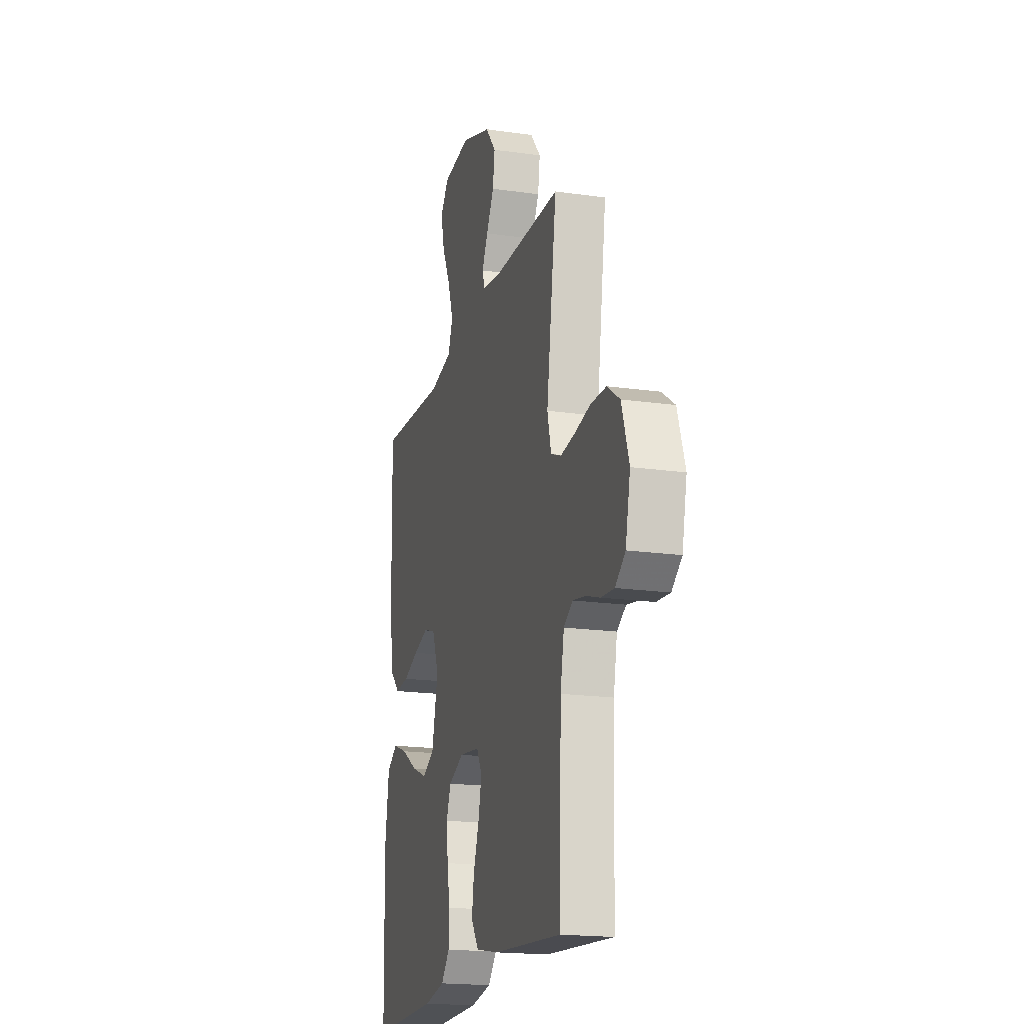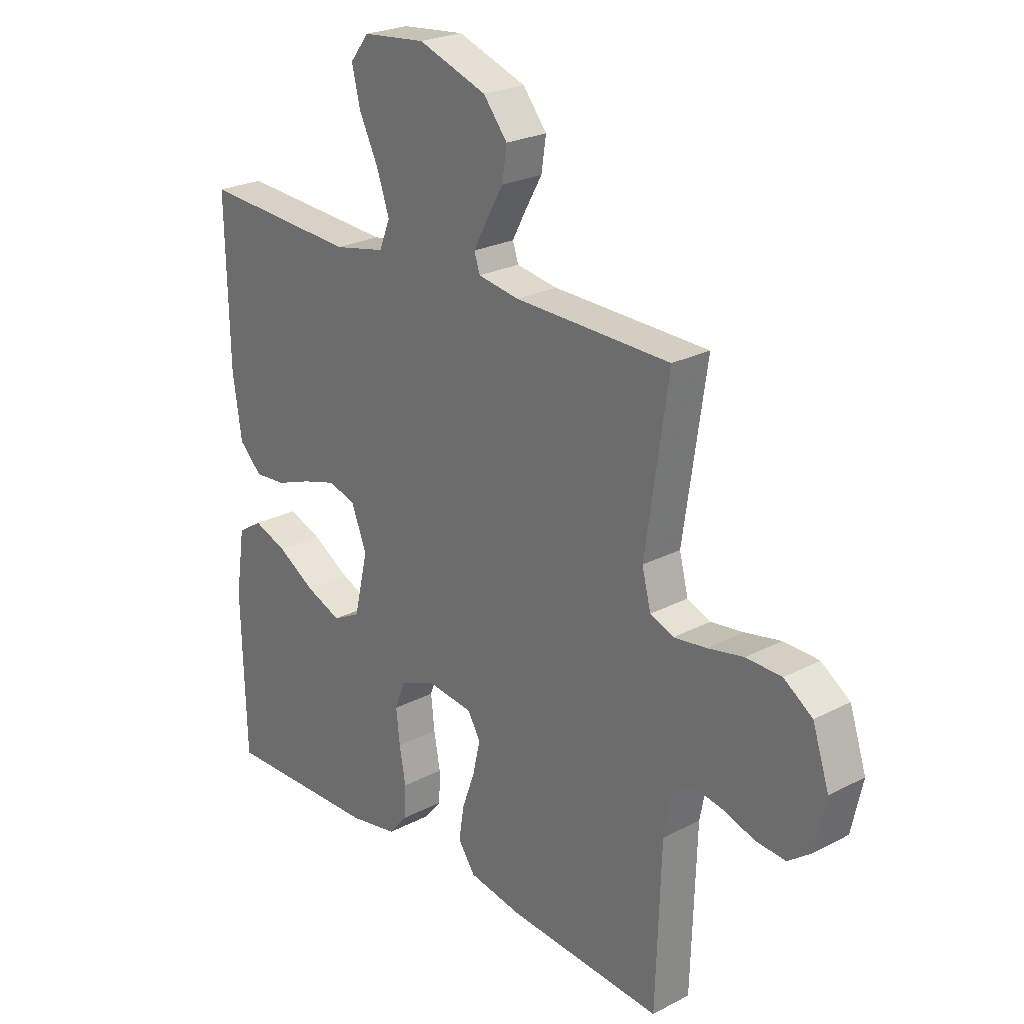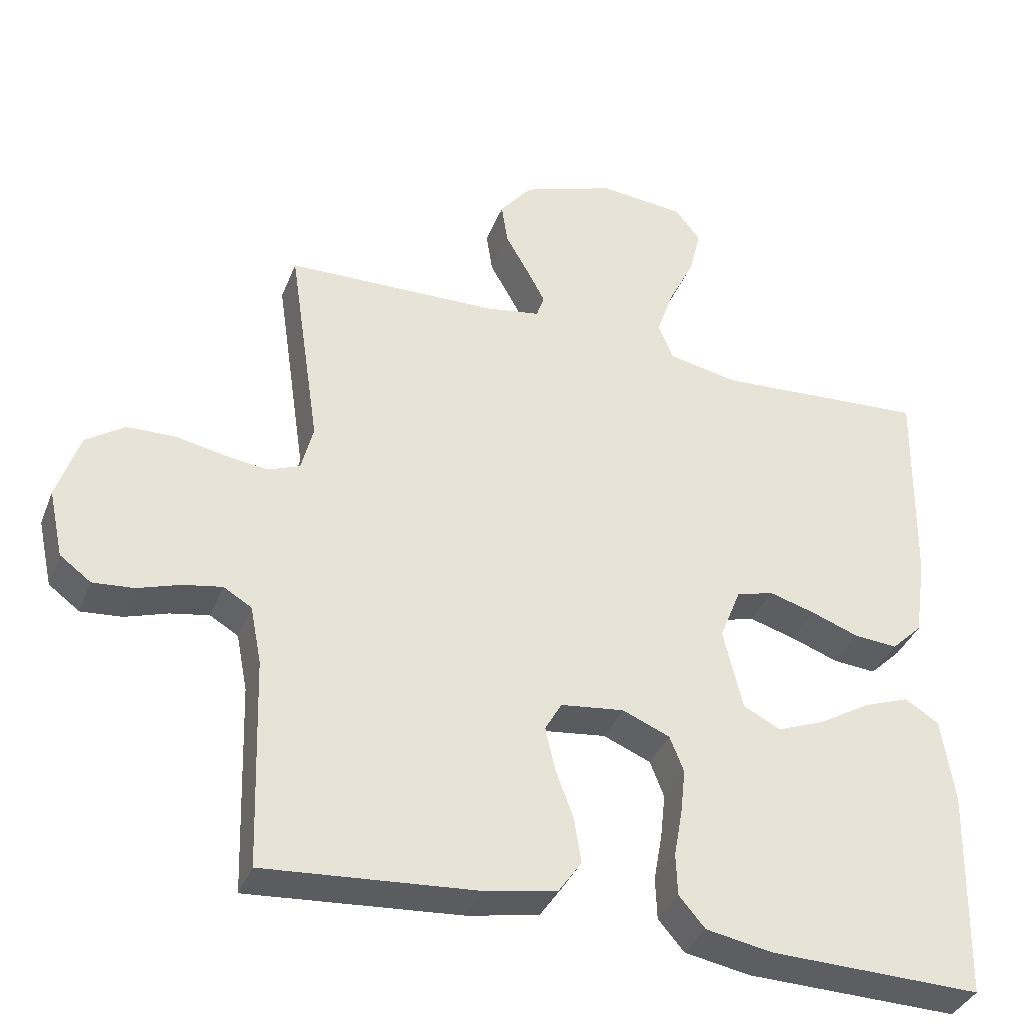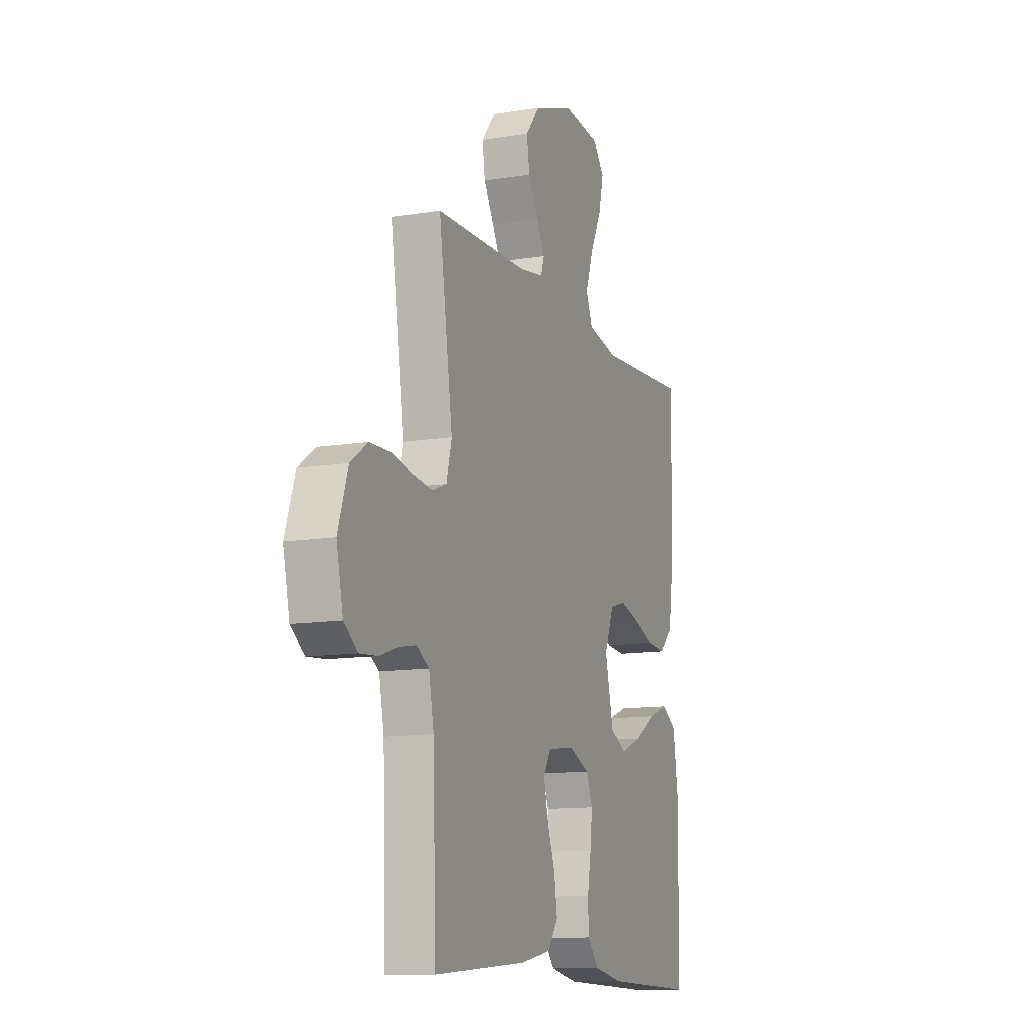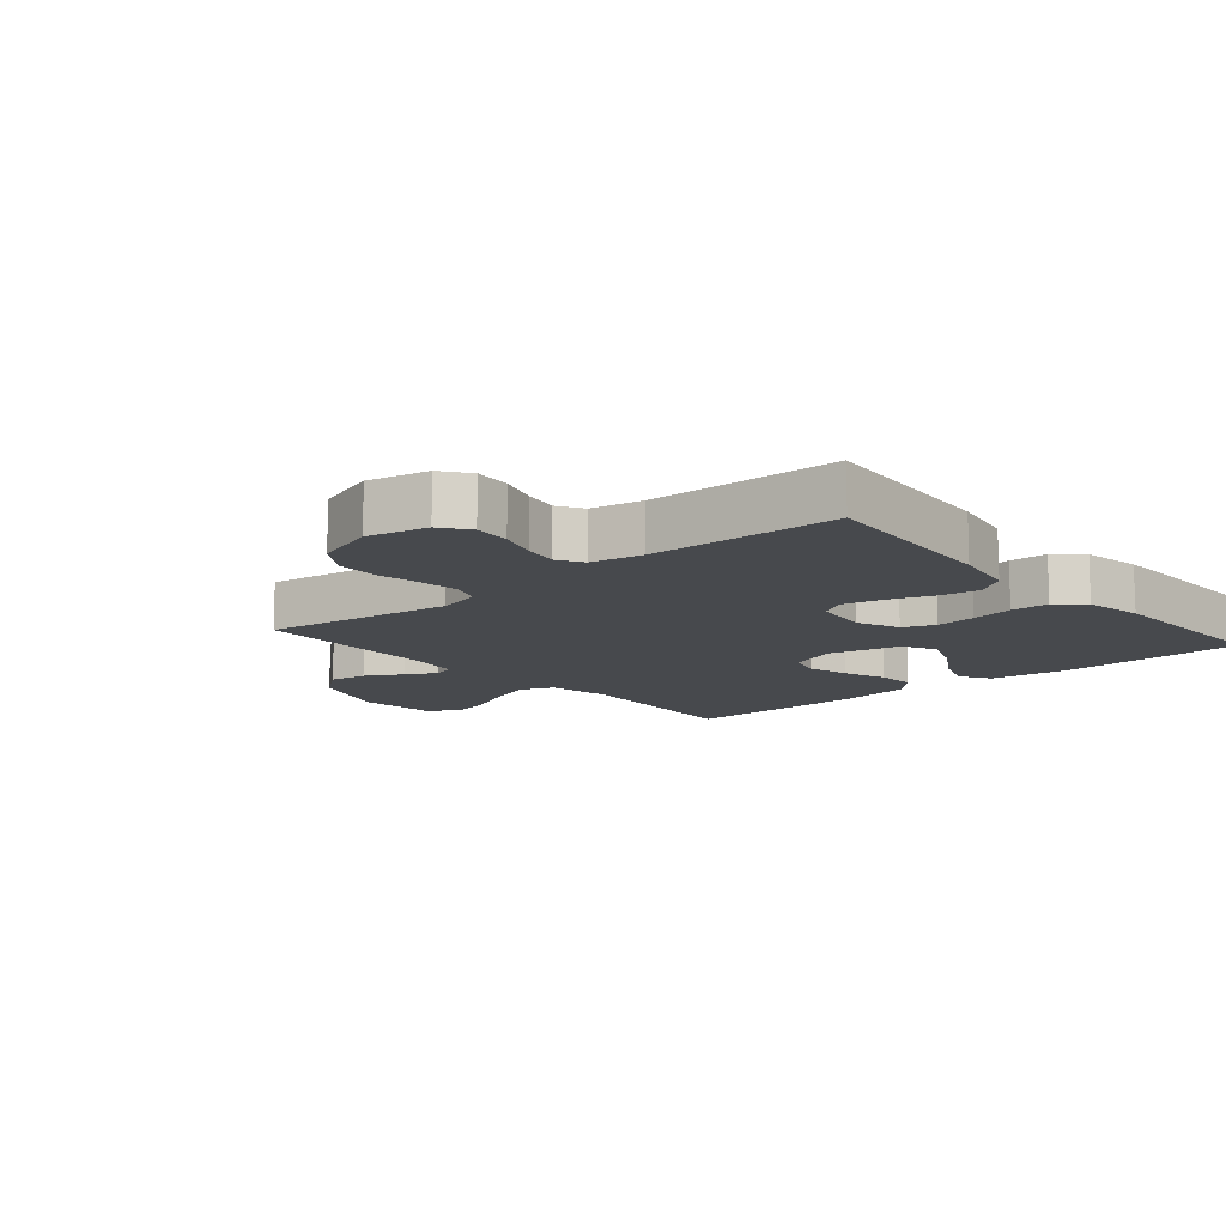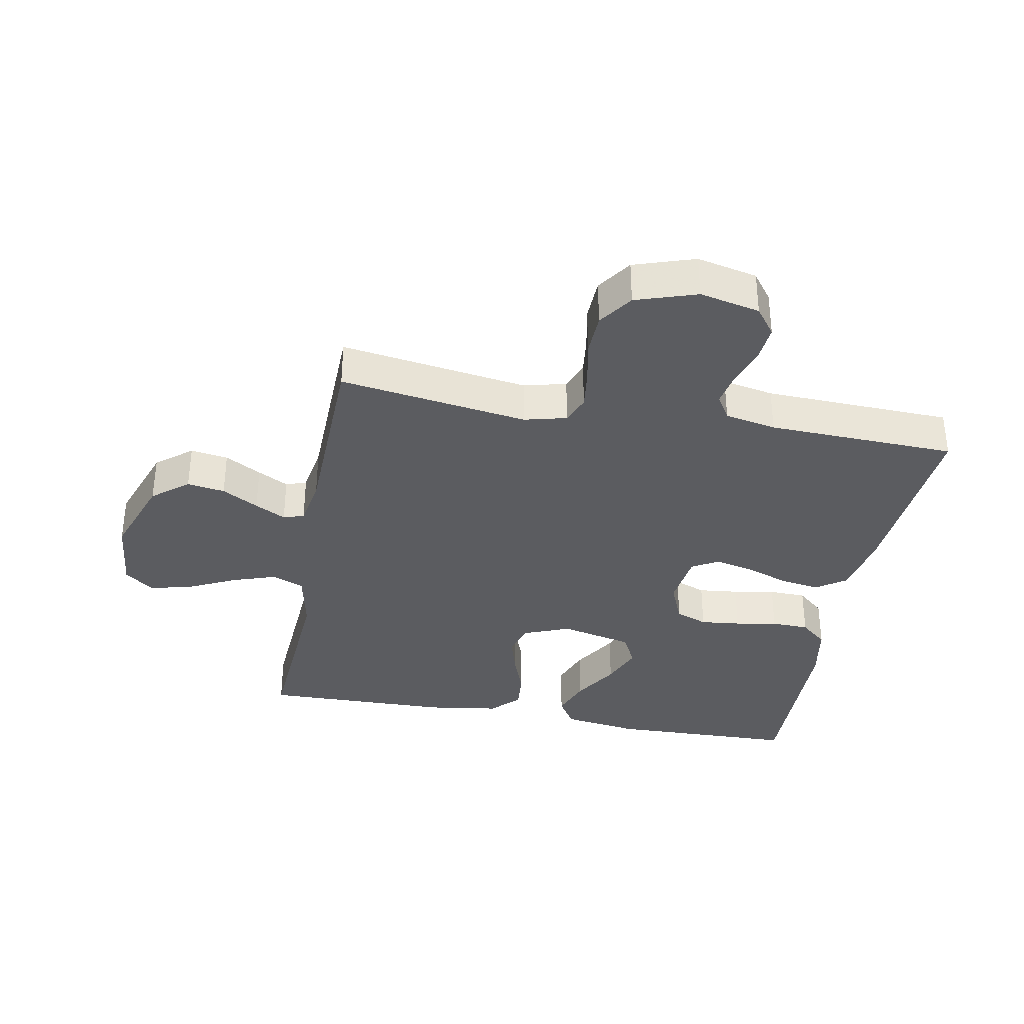
<metadata>
{"format":"obj","ext":"obj","renderer":"f3d","projection":"perspective","resolution":1024,"background":"white","views":[{"elev":-18.7,"azim":74.8,"up":"+Z"},{"elev":24.2,"azim":49.2,"up":"+Z"},{"elev":-37.0,"azim":160.0,"up":"+Z"},{"elev":-11.9,"azim":111.4,"up":"+Z"},{"elev":-12.1,"azim":130.5,"up":"+Y"},{"elev":-34.9,"azim":79.4,"up":"+Y"}]}
</metadata>
<code>
v -0.5 0.07 -0.5
v -0.508 0.07 -0.2
v -0.49 0.07 -0.078
v -0.442 0.07 -0.048
v -0.377 0.07 -0.072
v -0.304 0.07 -0.116
v -0.236 0.07 -0.143
v -0.183 0.07 -0.116
v -0.156 0.07 0
v -0.186 0.07 0.075
v -0.239 0.07 0.09
v -0.304 0.07 0.071
v -0.372 0.07 0.046
v -0.433 0.07 0.041
v -0.477 0.07 0.084
v -0.494 0.07 0.2
v -0.5 0.07 0.5
v -0.2 0.07 0.481
v -0.101 0.07 0.501
v -0.08 0.07 0.553
v -0.104 0.07 0.623
v -0.141 0.07 0.699
v -0.157 0.07 0.766
v -0.121 0.07 0.812
v 0 0.07 0.824
v 0.132 0.07 0.777
v 0.178 0.07 0.72
v 0.169 0.07 0.66
v 0.136 0.07 0.602
v 0.11 0.07 0.553
v 0.121 0.07 0.52
v 0.2 0.07 0.507
v 0.5 0.07 0.5
v 0.456 0.07 0.2
v 0.473 0.07 0.133
v 0.518 0.07 0.115
v 0.58 0.07 0.123
v 0.65 0.07 0.137
v 0.718 0.07 0.135
v 0.773 0.07 0.097
v 0.805 0.07 0
v 0.784 0.07 -0.096
v 0.74 0.07 -0.129
v 0.682 0.07 -0.124
v 0.621 0.07 -0.104
v 0.566 0.07 -0.094
v 0.526 0.07 -0.118
v 0.51 0.07 -0.2
v 0.5 0.07 -0.5
v 0.2 0.07 -0.477
v 0.098 0.07 -0.458
v 0.065 0.07 -0.411
v 0.075 0.07 -0.347
v 0.1 0.07 -0.278
v 0.114 0.07 -0.216
v 0.09 0.07 -0.174
v 0 0.07 -0.163
v -0.067 0.07 -0.191
v -0.087 0.07 -0.242
v -0.08 0.07 -0.306
v -0.068 0.07 -0.373
v -0.07 0.07 -0.433
v -0.107 0.07 -0.476
v -0.2 0.07 -0.493
v -0.5 0 -0.5
v -0.508 0 -0.2
v -0.49 0 -0.078
v -0.442 0 -0.048
v -0.377 0 -0.072
v -0.304 0 -0.116
v -0.236 0 -0.143
v -0.183 0 -0.116
v -0.156 0 0
v -0.186 0 0.075
v -0.239 0 0.09
v -0.304 0 0.071
v -0.372 0 0.046
v -0.433 0 0.041
v -0.477 0 0.084
v -0.494 0 0.2
v -0.5 0 0.5
v -0.2 0 0.481
v -0.101 0 0.501
v -0.08 0 0.553
v -0.104 0 0.623
v -0.141 0 0.699
v -0.157 0 0.766
v -0.121 0 0.812
v 0 0 0.824
v 0.132 0 0.777
v 0.178 0 0.72
v 0.169 0 0.66
v 0.136 0 0.602
v 0.11 0 0.553
v 0.121 0 0.52
v 0.2 0 0.507
v 0.5 0 0.5
v 0.456 0 0.2
v 0.473 0 0.133
v 0.518 0 0.115
v 0.58 0 0.123
v 0.65 0 0.137
v 0.718 0 0.135
v 0.773 0 0.097
v 0.805 0 0
v 0.784 0 -0.096
v 0.74 0 -0.129
v 0.682 0 -0.124
v 0.621 0 -0.104
v 0.566 0 -0.094
v 0.526 0 -0.118
v 0.51 0 -0.2
v 0.5 0 -0.5
v 0.2 0 -0.477
v 0.098 0 -0.458
v 0.065 0 -0.411
v 0.075 0 -0.347
v 0.1 0 -0.278
v 0.114 0 -0.216
v 0.09 0 -0.174
v 0 0 -0.163
v -0.067 0 -0.191
v -0.087 0 -0.242
v -0.08 0 -0.306
v -0.068 0 -0.373
v -0.07 0 -0.433
v -0.107 0 -0.476
v -0.2 0 -0.493
f 60 61 62 63
f 59 60 63 64
f 58 59 64 1
f 51 52 53 54
f 51 54 55
f 48 49 50 51
f 47 48 51 55
f 46 47 55 56
f 42 43 44 45
f 42 45 46
f 41 42 46
f 37 38 39 40
f 36 37 40 41
f 35 36 41 46
f 32 33 34
f 31 32 34 35
f 26 27 28 29
f 26 29 30
f 25 26 30
f 24 25 30 31
f 21 22 23 24
f 20 21 24 31
f 15 16 17 18
f 15 18 19
f 12 13 14 15
f 11 12 15 19
f 10 11 19 20
f 3 4 5 6
f 3 6 7
f 58 1 2 3
f 58 3 7
f 57 58 7 8
f 56 57 8 9
f 31 35 46 56
f 20 31 56
f 9 10 20 56
f 127 126 125 124
f 128 127 124 123
f 65 128 123 122
f 118 117 116 115
f 119 118 115
f 115 114 113 112
f 119 115 112 111
f 120 119 111 110
f 109 108 107 106
f 110 109 106
f 110 106 105
f 104 103 102 101
f 105 104 101 100
f 110 105 100 99
f 98 97 96
f 99 98 96 95
f 93 92 91 90
f 94 93 90
f 94 90 89
f 95 94 89 88
f 88 87 86 85
f 95 88 85 84
f 82 81 80 79
f 83 82 79
f 79 78 77 76
f 83 79 76 75
f 84 83 75 74
f 70 69 68 67
f 71 70 67
f 67 66 65 122
f 71 67 122
f 72 71 122 121
f 73 72 121 120
f 120 110 99 95
f 120 95 84
f 120 84 74 73
f 1 65 66 2
f 2 66 67 3
f 3 67 68 4
f 4 68 69 5
f 5 69 70 6
f 6 70 71 7
f 7 71 72 8
f 8 72 73 9
f 9 73 74 10
f 10 74 75 11
f 11 75 76 12
f 12 76 77 13
f 13 77 78 14
f 14 78 79 15
f 15 79 80 16
f 16 80 81 17
f 17 81 82 18
f 18 82 83 19
f 19 83 84 20
f 20 84 85 21
f 21 85 86 22
f 22 86 87 23
f 23 87 88 24
f 24 88 89 25
f 25 89 90 26
f 26 90 91 27
f 27 91 92 28
f 28 92 93 29
f 29 93 94 30
f 30 94 95 31
f 31 95 96 32
f 32 96 97 33
f 33 97 98 34
f 34 98 99 35
f 35 99 100 36
f 36 100 101 37
f 37 101 102 38
f 38 102 103 39
f 39 103 104 40
f 40 104 105 41
f 41 105 106 42
f 42 106 107 43
f 43 107 108 44
f 44 108 109 45
f 45 109 110 46
f 46 110 111 47
f 47 111 112 48
f 48 112 113 49
f 49 113 114 50
f 50 114 115 51
f 51 115 116 52
f 52 116 117 53
f 53 117 118 54
f 54 118 119 55
f 55 119 120 56
f 56 120 121 57
f 57 121 122 58
f 58 122 123 59
f 59 123 124 60
f 60 124 125 61
f 61 125 126 62
f 62 126 127 63
f 63 127 128 64
f 64 128 65 1

</code>
